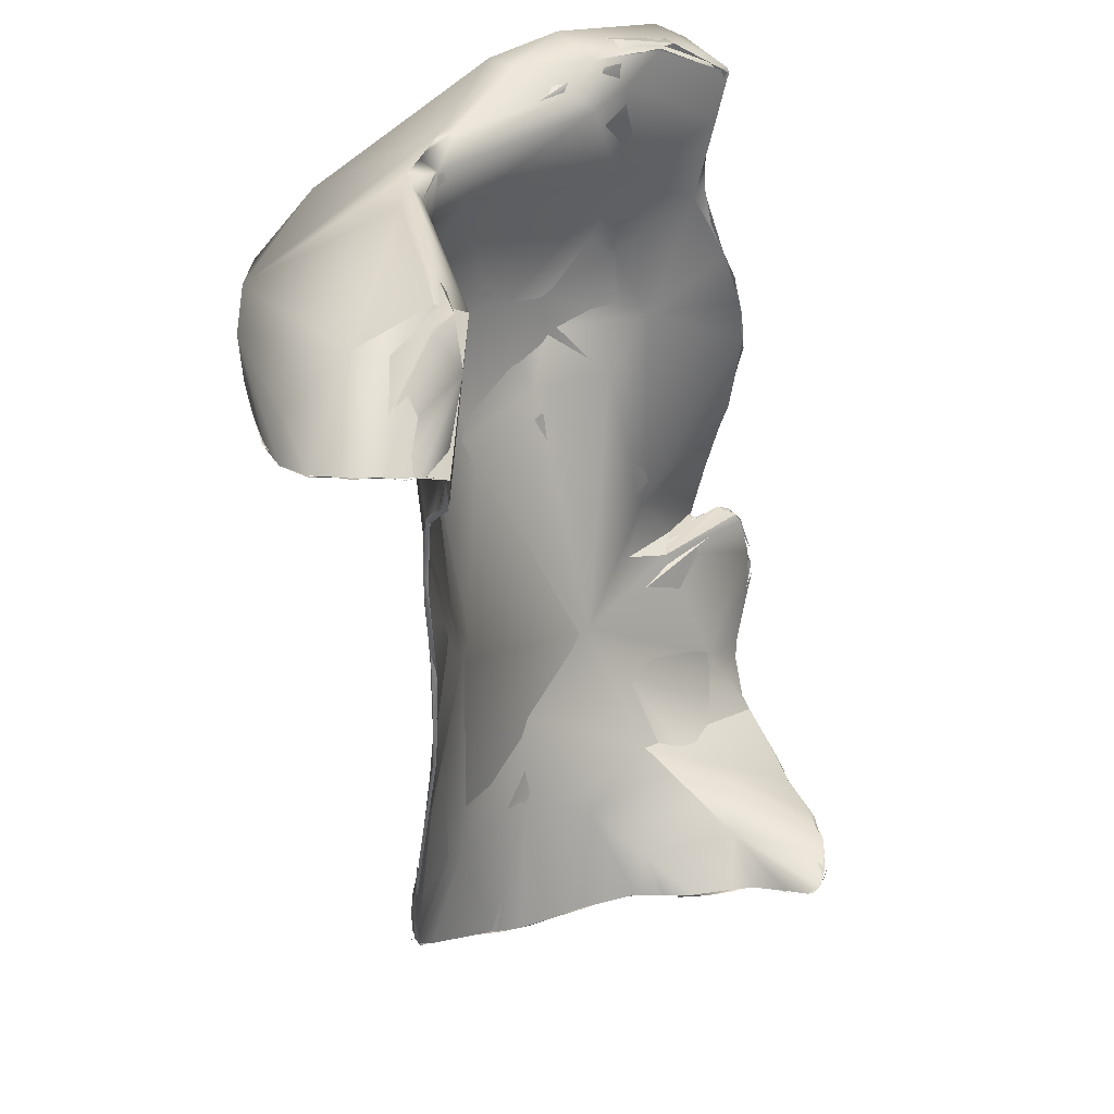
<metadata>
{"format":"obj","ext":"obj","renderer":"f3d","projection":"perspective","resolution":1024,"background":"white","views":[{"elev":41.5,"azim":119.5,"up":"+Z"}]}
</metadata>
<code>
o grp1
v -79.44 -136.6 1043
v -81.84 -130.6 1044
v -80.63 -131.7 1044
v -79.06 -135.9 1043
v -79.23 -136.7 1043
v -81.92 -130.6 1044
v -81.07 -127.4 1044
v -81.05 -132.8 1044
v -78.97 -130 1050
v -79.61 -119.4 1044
v -80.58 -126 1044
v -79.61 -119.4 1044
v -79.61 -119.4 1044
v -79.12 -119.7 1044
v -80.4 -125.4 1044
v -73.62 -144.8 1043
v -76.64 -139.4 1043
v -74.75 -135.6 1054
v -73.09 -134.9 1053
v -79.66 -119.3 1044
v -79.12 -119.7 1044
v -79.16 -119.1 1043
v -78.42 -118.8 1044
v -79.44 -118.7 1043
v -79.57 -119.4 1044
v -78.91 -119.8 1044
v -79.12 -119.7 1044
v -78.9 -120 1044
v -79.12 -119.7 1044
v -79.61 -119.4 1044
v -78.92 -119.8 1044
v -79.61 -119.4 1044
v -69.69 -123.1 1023
v -78.12 -112.3 960.5
v -77.62 -110.4 968.8
v -78.3 -111 974.7
v -78.12 -112.3 960.5
v -77.25 -111.3 980
v -78.3 -111 974.7
v -67.13 -152.9 1041
v -76.68 -139.4 1043
v -49.69 -151.7 1055
v -76.2 -136.8 1051
v -76.2 -136.8 1051
v -76.2 -136.8 1051
v -76.2 -136.8 1051
v -75.09 -119.5 927.8
v -77.1 -115.5 944.8
v -73.85 -120.5 916.2
v -77.37 -114.9 945.4
v -75.58 -115 945.7
v -75.68 -118.2 930.3
v -77.39 -114.6 948.2
v -75.75 -114.7 944.8
v -77.09 -113.2 950.8
v -78.13 -110.7 971.7
v -57.97 -126.3 986.6
v -50.4 -122.8 934.7
v -70.8 -119.6 1003
v -76.18 -111.6 985.1
v -72.77 -118.2 1006
v -74.98 -112.5 991.9
v -75.73 -112.1 986.5
v -77.74 -111.4 980.1
v -75 -112.6 989.7
v -77.92 -110.3 969.4
v -78.3 -111 974.7
v -76.07 -111.3 984.4
v -77.75 -111.6 980.2
v -78.3 -111 974.7
v -75.9 -107.1 918.3
v -75.9 -107.1 918.3
v -75.9 -107.1 918.3
v -75.9 -107.1 918.3
v -75.9 -107.1 918.3
v -75.9 -107.1 918.3
v -75.9 -107.1 918.3
v -75.9 -107.1 918.3
v -75.6 -108 918.6
v -75.9 -108 918.5
v -75.6 -108 918.6
v -75.9 -108 918.5
v -75.9 -107.1 918.3
v -75.9 -107.1 918.3
v -75.9 -107.1 918.3
v -75.9 -107.1 918.3
v -75.9 -107.1 918.3
v -75.9 -107.1 918.3
v -75.9 -107.1 918.3
v -75.9 -107.1 918.3
v -53.29 -163.7 1045
v -72.91 -121.4 1030
v -72.71 -121.6 1023
v -72.53 -121.4 1023
v -74.21 -121.2 1030
v -72.6 -120.9 913.8
v -73.37 -120.7 915
v -73.2 -120.7 915
v -73.2 -118.8 914.8
v -72.6 -120.9 913.8
v -72.86 -120.8 915
v -73.85 -120.6 915.3
v -73.34 -118.8 914.8
v -72.6 -120.9 913.8
v -73.21 -121.2 915.9
v -73.2 -121.2 915.9
v -75.09 -119.5 927.8
v -73.85 -120.6 915.3
v -72.6 -120.9 913.8
v -40.32 -126.3 937
v -72.83 -120.6 1026
v -74.63 -119.2 1033
v -74.71 -120 1033
v -74.21 -121.2 1030
v -76.51 -119.4 1037
v -79.23 -118.7 1044
v -66 -126.3 1056
v -60.09 -126.6 1057
v -73.09 -118 914.6
v -73.06 -119.2 914.5
v -73.17 -118.2 914.5
v -72.71 -118.9 914.2
v -72.45 -118.4 915.3
v -72.98 -118.5 914.9
v -73.35 -118.6 914.6
v -73.5 -118.8 914.7
v -73.44 -118.6 914.8
v -73.49 -117.9 914.4
v -73.13 -118.3 914.4
v -73.22 -118.3 914.6
v -73.49 -117.9 914.4
v -73.49 -117.9 914.4
v -73.41 -118.2 914.7
v -73.85 -120.6 915.3
v -75.67 -118.1 930.2
v -74.19 -112.2 919
v -73.34 -118.5 914.7
v -75.01 -113.7 919.2
v -75.28 -113.5 919.1
v -73.68 -115.2 999
v -73.76 -114.7 997.7
v -72 -117.9 1007
v -71.77 -119.5 1013
v -71.84 -119.3 1014
v -75.01 -113.7 919.2
v -75 -113.4 919.3
v -75.12 -113.1 919.3
v -74.99 -113.1 919.3
v -74.69 -113 918.7
v -75 -108.2 918.7
v -74.7 -108.3 919.4
v -75.01 -113.7 919.2
v -75.09 -113.1 919.2
v -52.58 -117.3 918.3
v -75.33 -110.7 919.8
v -74.25 -108.7 918.3
v -75 -106.8 917.5
v -75 -110.7 919.8
v -74.7 -108.3 919.2
v -75.05 -106.8 917.5
v -74.7 -108.3 919.2
v -74.95 -104.5 904
v -57.57 -105.9 889.4
v -75.48 -104.9 907.3
v -75 -104.7 904.8
v -75.04 -105.1 907.7
v -75.05 -105.6 909.8
v -75.02 -104.9 908.9
v -74.72 -104.2 908.4
v -75.09 -108.5 918.1
v -75.66 -104.2 909.2
v -74.91 -106.9 917.3
v -74.83 -106.6 917.3
v -74.34 -105.5 913
v -70.42 -104.8 881
v -74.79 -103.6 897.6
v -75.29 -102.9 901
v -69.81 -104.2 880.6
v -73.92 -103.8 894
v -75.67 -103.5 903.7
v -74.36 -103.6 896.9
v -72.4 -120.5 1015
v -66 -126.3 1056
v -72.9 -120.9 915
v -73.2 -118.8 914.8
v -73.07 -120.8 915
v -73.2 -118.8 914.8
v -72.64 -117.9 913.2
v -72.6 -120.9 913.8
v -73.2 -118.8 914.8
v -72.9 -120.9 915.1
v -61.5 -120.6 917.9
v -73.32 -120.8 915.2
v -61.5 -120.6 917.9
v -73.21 -121.2 915.9
v -73.2 -121.2 915.9
v -71.54 -119.8 1017
v -68.95 -121.2 1015
v -72.3 -119.5 1009
v -71.64 -119.6 1014
v -73.23 -118.5 914.6
v -72.9 -118.6 914.7
v -72.78 -118.8 915
v -73.4 -118.5 914.8
v -73 -118.2 914.6
v -72.9 -118.5 914.6
v -73.09 -118.5 914.6
v -73.2 -118.2 914.7
v -70.8 -117.9 914.9
v -72.94 -118.2 914.4
v -73.41 -118.2 914.8
v -72.98 -118.2 914.4
v -73.2 -118.2 914.7
v -72.78 -118.3 915.5
v -73.01 -118.2 914.6
v -72.78 -118.8 915
v -52.29 -117 918.6
v -70.96 -103.6 884.2
v -69.63 -103.5 880.2
v -63.65 -155.8 1040
v -49.2 -122.4 919.9
v -61.5 -120.6 917.9
v -74.7 -112.8 918.3
v -56.81 -119.4 918.2
v -24.76 -122.9 911.9
v -69.02 -104.4 879.1
v -66.9 -102.2 877.2
v -54.7 -104.3 887.8
v -59.78 -161.6 1039
v -58.98 -160.7 1038
v -57.81 -132 1059
v -52.48 -142.1 1059
v -58.84 -135.6 1002
v -52.78 -132.7 1025
v -67.59 -103.6 877.4
v -66.9 -102.2 877.2
v -54.33 -131.1 985.9
v -57.69 -136.3 1001
v -56.5 -129.8 1036
v -56.97 -129.5 1057
v -60.26 -126.9 1057
v -61.5 -120.6 917.9
v -63.26 -101.1 873.7
v -62.39 -100.2 873.6
v -61.5 -120.6 917.9
v -45.57 -130.3 976.1
v -24.76 -122.9 911.9
v -23.83 -93.03 881.3
v -62.1 -98.79 873.6
v -59.87 -96.42 872.2
v -59.59 -96.69 872.3
v -56.24 -163.8 1038
v -61.48 -159.5 1039
v -49.4 -146.6 1061
v -40.88 -146.5 995.7
v -51.19 -129.8 1052
v -57.81 -132 1059
v -66 -126.3 1056
v -57.17 -129.3 1057
v -45.84 -135.4 1059
v -56.7 -119.4 918
v -54.3 -164.9 1037
v -55.23 -164.7 1038
v -59 -161.8 1038
v -50.7 -134.4 1058
v -56.44 -92.67 872.1
v -53.52 -90.62 870
v -55.8 -93.3 870.6
v -55.83 -92.54 871.6
v -55.8 -93.3 870.6
v -18.2 -171.3 1044
v -37.08 -156.8 1058
v -50.7 -134.4 1058
v -22.92 -122.8 914.3
v -61.5 -120.6 917.9
v -42.9 -122.4 922.8
v -52.58 -117.3 918.3
v -54.57 -90.9 870.9
v -53.47 -90.73 870.4
v -54.89 -91.46 871.1
v -50.02 -167.6 1036
v -55.89 -163.8 1038
v -50.02 -167.6 1036
v -48.86 -143.5 994.9
v -33.03 -136.3 972.3
v -42.9 -122.4 922.8
v -24.76 -122.9 911.9
v -50.14 -84.44 870.3
v -45.86 -81.53 871
v -50.14 -84.44 870.3
v -47.16 -167.9 1036
v -43.5 -169.8 1035
v -52.48 -142.1 1059
v -42.35 -131.5 1046
v -47.1 -81.13 869.5
v -26.51 -151.2 995.5
v -38.27 -143.9 988.6
v -8.113 -145.3 1041
v -36.86 -148.5 1058
v -35.93 -136 1055
v -38.9 -131.2 1051
v -45.97 -79.42 870.1
v -39.23 -73.1 870.9
v -36.93 -173.1 1034
v -36.78 -173.2 1034
v -44.1 -170.1 1035
v -22.45 -142 1055
v -49.2 -122.4 919.9
v -45.94 -79.42 870.1
v -47.2 -81.09 869
v -43.5 -77.7 869.3
v -34.57 -149.4 1059
v -9.263 -146.2 1051
v -42.73 -77.76 868.7
v -26.88 -139.8 980.3
v -37.56 -71.26 870.9
v -13.72 -180.4 1035
v -10.64 -147.9 1034
v -0.623 -147.7 1052
v -43.02 -76.69 869
v -39.65 -74.29 869.9
v -27.57 -81.82 876.4
v -22.4 -142.2 1055
v -10.96 -149.7 1055
v 11.71 -115.5 894.2
v -14.72 -101.9 890.2
v -27.66 -82.05 878.1
v -28.94 -61.02 873.6
v -29.8 -62.7 873
v -31.04 -64.53 872.3
v -18.24 -179.8 1029
v -29.52 -62.78 872.5
v -39.65 -74.29 869.9
v -21.3 -178.8 1030
v -5.073 -142.6 975.5
v -14.72 -101.9 890.2
v 2.088 -178.3 1040
v 2.638 -144.2 981.1
v -11.76 -75.05 875.9
v -23.27 -56.16 873.9
v -24.63 -57.98 874
v -26.12 -58.76 873.6
v -28.43 -61.13 873.7
v -18.53 -53.4 873.6
v -18.05 -180.1 1030
v -10.02 -152.5 1055
v -10.25 -149.4 1056
v -14.55 -51.45 872.9
v -2.351 -154.4 1010
v -18.52 -53.39 873.6
v 2.439 -92.37 871.8
v 30.21 -172.3 1038
v 9.872 -123.5 912.4
v -6.615 -65.07 866.6
v 1.663 -92.04 869.2
v -14.58 -51.65 872.5
v -5.402 -181.7 1028
v -7.107 -181.7 1029
v 30.03 -126.3 945.7
v -7.885 -152.3 1008
v -10.97 -149.7 1055
v 6.126 -105.9 883.5
v -14.56 -50.99 873.4
v -12.9 -50.89 871.8
v 1.509 -151.1 1055
v -8.382 -51.6 870.6
v -10.2 -50.57 871.9
v -10.2 -50.59 871.8
v -10.2 -50.59 871.8
v -10.44 -51.07 871.7
v -8.585 -52.98 870.2
v 0.621 -150.8 1054
v 5.09 -148.2 1051
v -4.935 -68.57 866.3
v -2.535 -70.8 866.7
v -5.455 -66.19 867.3
v -6.727 -64.91 866.3
v -6.8 -64.14 866.5
v -6.132 -64.52 867.6
v -7.086 -57.87 869
v -7.468 -58.55 869.2
v -7.477 -52.62 870.5
v -6.734 -57.25 869
v -6.621 -61.16 868.2
v -7.207 -58.26 868.7
v -7.436 -52.61 870.5
v 12.5 -181.5 1028
v 11.4 -180.3 1028
v 2.377 -154 1029
v 2.893 -146.9 1041
v 3.667 -81.65 865
v -6.6 -65.1 866.6
v -3.926 -68.67 867
v -7.182 -65.55 867.4
v -2.258 -70.3 866.5
v -4.636 -67.94 867.1
v 4.465 -157 1020
v 1.232 -151.2 1055
v 4.151 -147.9 1042
v 0.4396 -147.9 1052
v 18.35 -129.2 937.5
v 3.091 -78.08 866.3
v 12.4 -181.1 1028
v 10.13 -152.7 1020
v 39.25 -170.9 1040
v 18.35 -116.6 895.6
v 3.089 -105.9 884.2
v 1.663 -92.04 869.2
v 1.642 -75.32 866.2
v 7.2 -181.8 1028
v -3.49 -181.7 1028
v 12.25 -181.1 1028
v 9.503 -149.5 1056
v 3.523 -82.23 864.3
v 3.552 -81.83 864.6
v 2.816 -81.38 864.9
v 4.014 -82.04 864.1
v 4.144 -81.24 865.4
v 18.08 -143.1 1037
v 12.37 -143.9 1043
v 7.148 -92.3 862.4
v 7.81 -96.1 860.7
v 5.767 -89.72 862.6
v 3.378 -82.72 864.8
v 5.516 -86.09 864.2
v 7.819 -93.01 862.3
v 5.338 -85.2 864.3
v 5.75 -86.14 864.3
v 5.547 -86.14 864.2
v 5.237 -85.8 864
v 5.002 -85.07 864.6
v 3.694 -82.97 863.9
v 3.685 -82.32 864.1
v 11.2 -146.2 1053
v 8.848 -104.3 868.7
v 7.865 -92.63 862.7
v 7.25 -92.18 862.7
v 9.237 -96.36 861.1
v 15.77 -145.9 1056
v 10.59 -144.6 1052
v 15.84 -102.6 860.9
v 19 -104 861.8
v 9.064 -96.32 861.3
v 8.593 -95.47 861.4
v 9.959 -95.98 861.9
v 15.73 -101.1 861.3
v 18.79 -180 1028
v 19.23 -179.7 1028
v 24.33 -178.8 1034
v 39.8 -125.8 1018
v 24.44 -140.9 1060
v 45.3 -118.7 900.1
v 44.07 -120.2 902.3
v 34.73 -125.5 962.8
v 13.95 -101.1 860.8
v 17.54 -180 1028
v 18.82 -179 1028
v 20.16 -179.5 1028
v 31.97 -175.5 1028
v 26.4 -137.1 1060
v 26.4 -137.1 1060
v 21.1 -179.8 1028
v 29.09 -111.3 862.2
v 19.01 -105 861.1
v 28.28 -110.3 861.9
v 21.22 -179.6 1028
v 20.31 -179.5 1028
v 22.31 -179.3 1028
v 35.1 -129.5 1063
v 24.32 -107.2 862.1
v 31.26 -111.1 863.7
v 24.32 -107.2 862.1
v 34.23 -173.7 1029
v 27.71 -177.6 1029
v 26.4 -137.1 1060
v 60.26 -111.2 1063
v 26.89 -178.3 1028
v 32.57 -175.5 1029
v 30.21 -172.3 1038
v 70.38 -122.8 1061
v 35.34 -173.6 1033
v 43.71 -168.4 1031
v 48.3 -110.6 1060
v 37.5 -115.2 866.3
v 26.61 -109.8 861.9
v 28.48 -110.5 862.2
v 31.26 -111.1 863.7
v 32.72 -175.6 1029
v 36.39 -114.6 865.4
v 35.21 -114.3 865
v 36.21 -113.7 865.7
v 47.07 -166.8 1030
v 53.6 -115 1064
v 53.6 -115 1064
v 51.3 -120.3 875.9
v 43.34 -116.6 870.3
v 40.03 -171.9 1030
v 32.71 -175.5 1029
v 46.02 -167.6 1030
v 60.96 -104.3 1057
v 44.1 -118.5 870.9
v 48.6 -165.9 1031
v 44.18 -168.2 1031
v 56.72 -159.8 1042
v 54.3 -110.1 1064
v 35.34 -173.6 1033
v 30.21 -172.3 1038
v 71.71 -115.8 906.9
v 53.79 -120.8 877.1
v 72.63 -101 1034
v 59.64 -156.8 1033
v 58.45 -119.3 881.4
v 65.84 -118.3 889.6
v 54.3 -110.1 1064
v 57.25 -119.7 880.5
v 58.44 -120 881.7
v 76.39 -98.18 1044
v 48.3 -110.6 1060
v 53.6 -115 1064
v 59.28 -120.4 882.1
v 72.94 -108.1 957.5
v 71.43 -107.8 967.9
v 67.86 -110 987.2
v 70.03 -104.9 1029
v 60.63 -111.1 1063
v 54.3 -110.1 1064
v 59.4 -157.1 1033
v 48.6 -165.9 1031
v 59.49 -157 1033
v 65.16 -117.9 888.3
v 67 -109.8 994.8
v 65.81 -111.7 1017
v 59.5 -156.9 1033
v 59.4 -157.2 1033
v 87.67 -126.6 1044
v 65.2 -118.8 889.6
v 63.32 -119.2 886.3
v 67.43 -111.1 1000
v 64.9 -110.3 1020
v 65.83 -111 1021
v 76.27 -99.54 1044
v 73.71 -144 1038
v 80.57 -126.8 1053
v 68.03 -108.5 982.7
v 66.73 -110.8 1004
v 66.57 -110.6 1004
v 65.39 -110.2 1020
v 66.81 -111.6 1008
v 65.67 -111.1 1021
v 70.51 -147 1036
v 69.18 -148.3 1036
v 81.99 -131.1 1051
v 67.85 -117.8 893.5
v 67.85 -117.8 893.5
v 65.53 -117.8 888.9
v 67.85 -117.8 893.5
v 71.71 -114.9 906.3
v 73.09 -114 917
v 67.9 -110.1 987
v 67.54 -109.3 985
v 68.2 -108.3 982.2
v 69.71 -107.5 974.6
v 67.98 -109.8 987.3
v 70.29 -108.3 972.9
v 68.05 -108.5 982.7
v 65.38 -110.3 1020
v 65.83 -111 1021
v 67.8 -106.5 1026
v 67.88 -107.7 1026
v 68.1 -106.5 1028
v 89.09 -110.1 1049
v 68.99 -117.9 893.6
v 71.71 -114.9 906.3
v 89.09 -110.1 1049
v 72.42 -107.8 959.3
v 68.3 -108.3 979.4
v 71.12 -102.2 1031
v 72.19 -102.3 1033
v 79.12 -138.3 1039
v 81.25 -137 1041
v 73.94 -111.9 928.3
v 72.93 -113.5 915.8
v 73.01 -113.4 915.8
v 71.71 -114.9 906.3
v 72.96 -112.8 917.4
v 73.29 -111.5 928.7
v 73 -112.8 917.3
v 71.67 -107.1 961.2
v 73.73 -111.7 928.2
v 72.45 -107.7 959.7
v 84.85 -104.3 1048
v 72.3 -102.3 1033
v 73.8 -101.1 1037
v 70.55 -104.3 1030
v 81.64 -101.3 1047
v 81.85 -135.9 1040
v 81.85 -135.9 1040
v 87.07 -105.1 1050
v 76.26 -98.18 1044
v 76.53 -99.32 1044
v 77.71 -98.06 1043
v 76.78 -99.56 1044
v 74.7 -99.31 1040
v 76.35 -98.34 1044
v 76.5 -98.35 1044
v 82.05 -101.9 1048
v 76.5 -99.32 1044
v 88.32 -128 1044
v 79.25 -101.2 1046
v 82.6 -101.7 1048
v 84.53 -103.7 1048
v 78.99 -137.9 1040
v 85.77 -130.4 1043
v 90.84 -119.8 1047
v 83.11 -101.4 1047
v 85.85 -105.3 1048
v 87.9 -106.4 1050
v 88.8 -126 1044
v 86.4 -130.4 1043
v 84.3 -132.6 1041
v 88.8 -126 1044
v 81.36 -134.1 1041
v 86.75 -127.7 1044
v 87.68 -126.6 1044
v 89.09 -110.1 1049
v 90.27 -119.5 1046
v 90.44 -119.6 1046
v 90.27 -110.6 1050
v 90.33 -110.3 1049
v 91.24 -119.2 1047
v 91.01 -115.1 1049
v 90.99 -115.5 1049
v 90.44 -113 1049
v 90.9 -115.2 1048
f 3 4 5
f 3 5 6
f 1 9 2
f 10 3 6
f 13 14 15
f 4 17 5
f 16 18 1
f 1 18 9
f 19 8 7
f 2 9 20
f 28 29 30
f 33 25 24
f 35 34 36
f 37 38 39
f 17 40 5
f 40 16 1
f 41 19 42
f 41 8 19
f 47 48 49
f 50 51 52
f 51 50 34
f 51 34 35
f 57 58 56
f 38 37 59
f 62 63 64
f 68 57 56
f 64 66 67
f 63 66 64
f 18 16 91
f 18 20 9
f 95 94 33
f 95 33 24
f 98 99 100
f 107 108 109
f 110 107 109
f 110 53 107
f 113 114 115
f 117 23 33
f 20 118 22
f 120 136 119
f 120 139 136
f 59 37 53
f 59 61 38
f 143 61 59
f 61 144 140
f 148 151 147
f 154 151 148
f 154 148 152
f 141 57 68
f 61 140 38
f 62 64 140
f 139 155 136
f 155 156 136
f 157 156 155
f 158 159 160
f 162 164 180
f 180 164 167
f 163 170 162
f 156 157 171
f 175 176 177
f 178 162 179
f 179 162 180
f 181 168 169
f 59 33 94
f 21 183 7
f 190 191 192
f 197 198 142
f 143 59 182
f 199 182 200
f 182 59 93
f 182 93 92
f 182 92 200
f 197 111 198
f 111 112 198
f 135 54 58
f 55 58 54
f 55 56 58
f 198 141 142
f 169 172 217
f 218 175 177
f 175 218 219
f 220 40 17
f 118 20 18
f 221 189 188
f 137 222 138
f 163 225 170
f 226 175 219
f 219 181 228
f 16 229 91
f 41 42 230
f 231 232 19
f 183 19 7
f 33 59 233
f 234 198 112
f 198 57 141
f 224 149 150
f 172 161 217
f 226 219 236
f 19 183 231
f 237 233 59
f 238 198 234
f 33 233 239
f 33 240 117
f 112 116 241
f 53 237 59
f 135 58 134
f 152 242 154
f 163 178 235
f 236 244 226
f 134 58 245
f 246 58 57
f 247 224 150
f 178 163 162
f 181 169 228
f 248 163 235
f 227 219 228
f 235 243 248
f 244 236 249
f 244 249 251
f 252 40 220
f 252 253 40
f 230 252 220
f 254 18 91
f 233 237 255
f 234 112 256
f 257 258 259
f 221 188 224
f 211 223 261
f 217 228 169
f 91 229 262
f 254 118 18
f 238 57 198
f 240 33 239
f 112 241 256
f 250 227 228
f 267 248 243
f 268 244 251
f 270 251 269
f 230 42 271
f 239 233 255
f 254 260 118
f 257 259 273
f 256 241 260
f 246 274 58
f 275 276 277
f 278 279 270
f 270 269 278
f 264 281 263
f 57 238 284
f 255 237 285
f 53 285 237
f 245 58 286
f 163 248 287
f 279 278 289
f 291 283 282
f 230 292 252
f 232 42 19
f 234 284 238
f 293 257 273
f 294 240 239
f 53 110 285
f 247 221 224
f 267 295 248
f 230 271 292
f 272 254 91
f 284 234 296
f 284 297 57
f 234 298 296
f 299 293 273
f 246 57 297
f 234 256 301
f 288 266 302
f 266 303 302
f 304 283 291
f 305 262 306
f 299 42 232
f 265 240 307
f 109 308 110
f 228 266 250
f 309 311 310
f 262 305 91
f 260 254 312
f 313 307 294
f 307 240 294
f 301 256 260
f 287 110 308
f 217 286 274
f 228 217 274
f 272 312 254
f 312 300 260
f 315 246 297
f 300 301 260
f 274 286 58
f 309 316 311
f 317 91 305
f 301 298 234
f 294 318 313
f 274 266 228
f 248 295 314
f 297 284 296
f 297 296 315
f 294 239 318
f 322 248 314
f 322 314 330
f 323 324 299
f 287 248 325
f 303 266 326
f 321 320 328
f 328 330 321
f 271 42 299
f 255 318 239
f 274 246 315
f 303 327 329
f 334 304 291
f 271 331 292
f 323 299 273
f 255 285 335
f 266 274 336
f 327 303 326
f 296 338 315
f 319 298 301
f 300 319 301
f 327 326 339
f 340 329 327
f 341 330 328
f 340 327 344
f 345 317 305
f 312 272 346
f 346 347 312
f 347 300 312
f 347 319 300
f 287 285 110
f 339 344 327
f 349 255 335
f 315 338 274
f 348 322 330
f 341 348 330
f 348 341 350
f 272 91 317
f 287 335 285
f 351 339 336
f 272 317 337
f 331 271 352
f 255 349 318
f 274 353 336
f 354 355 248
f 354 248 322
f 354 322 348
f 359 349 335
f 296 298 360
f 361 307 313
f 362 351 336
f 356 344 339
f 358 331 352
f 357 317 345
f 324 271 299
f 272 337 346
f 347 365 319
f 354 348 366
f 367 356 339
f 363 369 364
f 366 348 368
f 372 313 373
f 313 372 361
f 338 353 274
f 355 354 374
f 375 376 339
f 339 376 380
f 354 366 381
f 382 339 380
f 379 354 381
f 383 384 385
f 366 386 381
f 339 382 367
f 271 324 372
f 338 296 360
f 374 391 355
f 351 375 339
f 396 354 379
f 387 317 357
f 298 389 360
f 397 318 349
f 398 347 346
f 399 313 318
f 390 298 319
f 365 400 319
f 401 353 338
f 403 358 388
f 360 404 338
f 389 404 360
f 405 346 337
f 365 398 346
f 313 399 373
f 336 353 406
f 407 248 408
f 351 402 375
f 394 395 409
f 410 411 412
f 359 397 349
f 413 346 405
f 390 389 298
f 413 365 346
f 406 362 336
f 417 394 409
f 417 409 418
f 387 337 317
f 318 397 399
f 397 419 399
f 420 390 319
f 287 359 335
f 351 362 421
f 391 422 355
f 423 424 425
f 423 425 426
f 422 391 414
f 427 351 428
f 424 431 425
f 431 424 418
f 427 402 351
f 424 417 418
f 388 358 352
f 390 420 389
f 400 365 413
f 399 434 373
f 355 435 407
f 355 422 435
f 438 423 426
f 428 351 421
f 404 389 420
f 372 373 439
f 434 399 419
f 420 319 440
f 404 401 338
f 441 435 422
f 442 421 362
f 446 438 445
f 426 445 438
f 403 388 447
f 449 337 387
f 405 451 413
f 450 404 420
f 400 413 440
f 452 353 401
f 287 325 453
f 325 248 407
f 337 449 405
f 438 446 455
f 456 447 388
f 456 388 457
f 458 456 457
f 388 352 459
f 373 460 439
f 325 407 435
f 448 449 387
f 462 449 448
f 439 271 372
f 463 325 435
f 463 435 441
f 465 464 455
f 457 468 458
f 450 454 404
f 413 451 469
f 406 470 362
f 470 406 471
f 442 362 470
f 472 455 446
f 459 468 457
f 474 449 462
f 473 459 352
f 475 476 439
f 472 465 455
f 479 271 439
f 453 359 287
f 473 352 481
f 473 481 482
f 480 451 405
f 413 469 483
f 401 404 454
f 484 471 406
f 487 465 472
f 449 474 488
f 476 479 439
f 353 452 406
f 490 465 487
f 487 491 490
f 492 459 473
f 493 451 480
f 489 325 463
f 493 469 451
f 495 453 325
f 496 490 491
f 497 498 499
f 405 449 488
f 419 500 434
f 440 413 483
f 496 501 490
f 405 488 502
f 492 473 503
f 505 461 434
f 325 489 495
f 484 406 452
f 450 420 483
f 397 500 419
f 503 506 507
f 453 508 359
f 454 452 401
f 501 496 509
f 450 483 510
f 434 500 505
f 469 494 483
f 420 440 483
f 502 504 405
f 503 507 511
f 512 452 513
f 476 475 514
f 511 492 503
f 515 509 496
f 495 516 453
f 517 518 519
f 515 520 509
f 512 484 452
f 359 521 522
f 522 523 359
f 525 526 500
f 529 504 502
f 504 480 405
f 520 515 530
f 454 450 531
f 397 359 532
f 507 535 511
f 530 536 520
f 513 452 454
f 453 516 537
f 538 532 359
f 397 532 540
f 524 541 500
f 535 551 511
f 543 479 476
f 531 544 454
f 546 547 548
f 450 539 545
f 549 548 547
f 540 500 397
f 529 550 504
f 550 542 504
f 504 552 480
f 530 553 536
f 556 555 557
f 537 508 453
f 508 537 554
f 508 558 359
f 560 561 548
f 359 523 538
f 559 560 548
f 546 548 561
f 531 450 545
f 562 454 544
f 563 564 565
f 568 539 450
f 500 540 569
f 566 570 567
f 500 569 524
f 525 500 571
f 543 476 574
f 565 564 576
f 510 568 450
f 570 566 577
f 578 570 577
f 542 550 579
f 580 551 535
f 581 572 573
f 582 581 573
f 513 583 584
f 581 582 585
f 583 513 575
f 586 359 558
f 513 454 575
f 587 588 589
f 586 521 359
f 590 589 588
f 575 454 562
f 588 576 564
f 564 590 588
f 571 500 591
f 592 593 594
f 500 595 591
f 541 595 500
f 596 504 542
f 542 579 597
f 535 507 543
f 598 519 480
f 599 510 483
f 577 600 578
f 577 601 600
f 517 519 598
f 541 524 602
f 605 606 607
f 608 504 596
f 609 610 611
f 552 614 480
f 617 616 615
f 504 608 552
f 535 618 580
f 619 620 621
f 614 552 608
f 622 623 624
f 625 616 617
f 535 543 626
f 535 627 618
f 543 574 626
f 625 617 629
f 480 628 598
f 627 630 618
f 614 631 480
f 625 632 627
f 632 630 627
f 628 480 631
f 632 625 629
l 485 486
l 436 437
l 125 214
l 429 430
l 527 528
l 415 416
l 533 534
l 105 106
l 165 166
l 89 90
l 603 604
l 193 194
l 81 82
l 69 70
l 280 290
l 209 210
l 103 104
l 633 634
l 79 80
l 332 333
l 392 393
l 215 216
l 145 146
l 186 187
l 123 124
l 87 88
l 45 46
l 128 129
l 432 433
l 184 185
l 73 74
l 96 97
l 148 153
l 75 76
l 43 44
l 201 202
l 370 371
l 132 133
l 26 27
l 101 102
l 342 343
l 11 12
l 71 72
l 377 378
l 121 122
l 466 467
l 130 131
l 173 174
l 477 478
l 203 204
l 212 213
l 31 32
l 83 84
l 443 444
l 207 208
l 77 78
l 612 613
l 195 196
l 126 127
l 60 65
l 85 86
l 205 206

</code>
